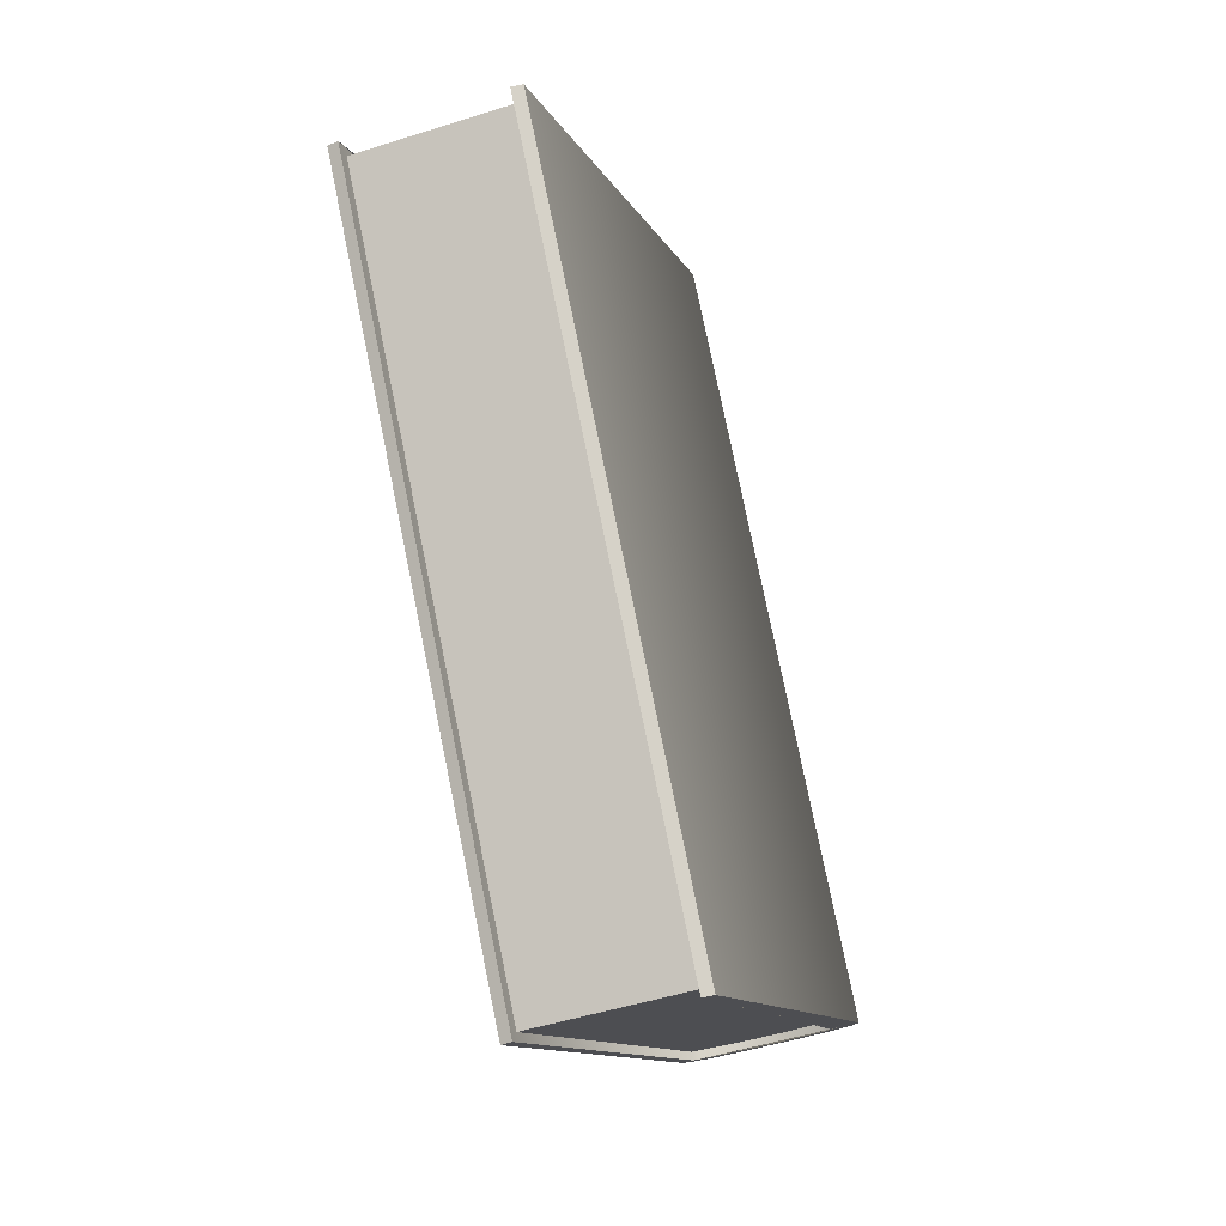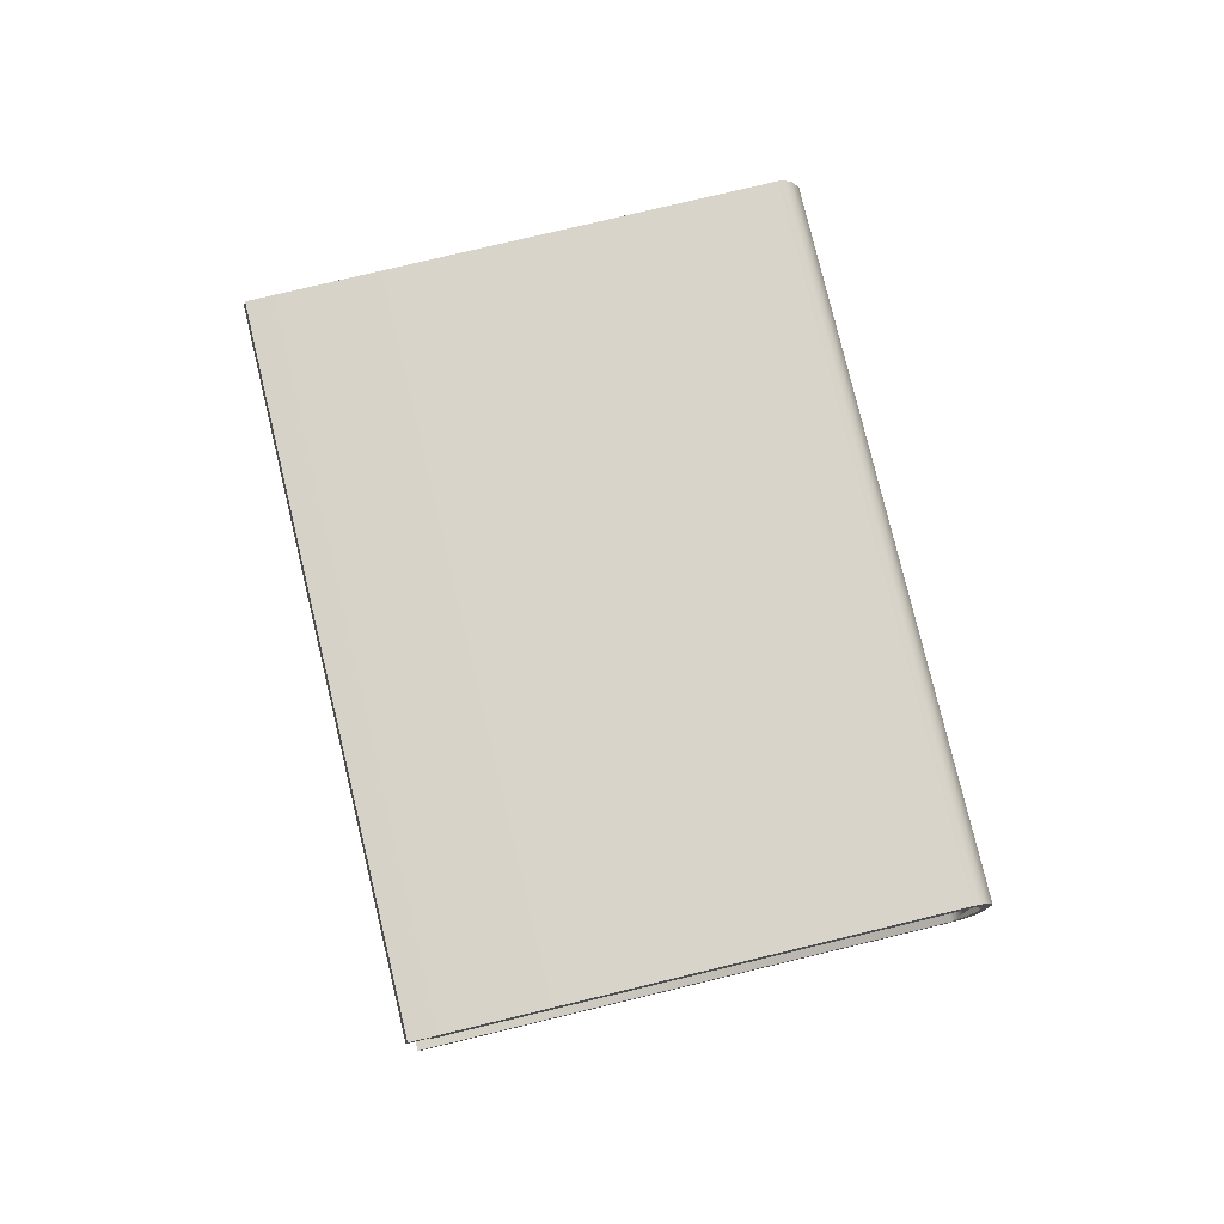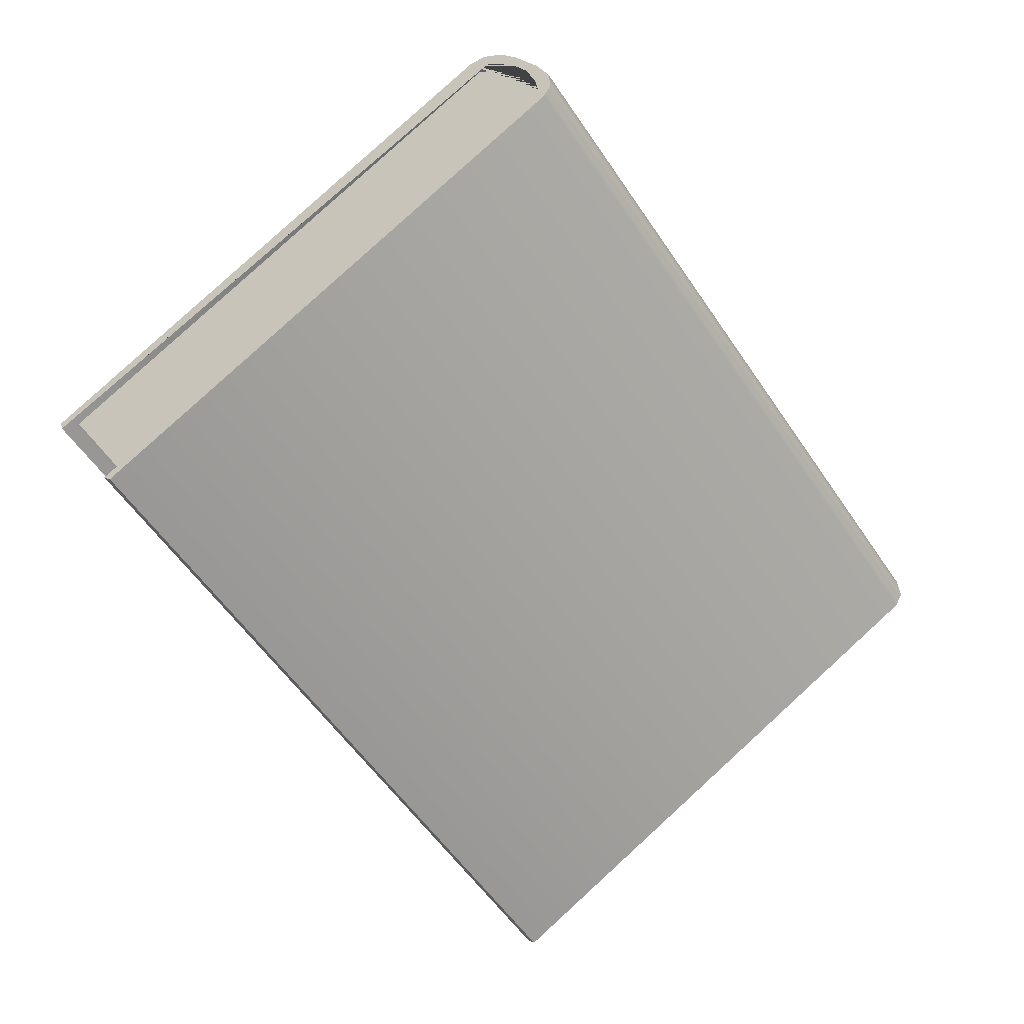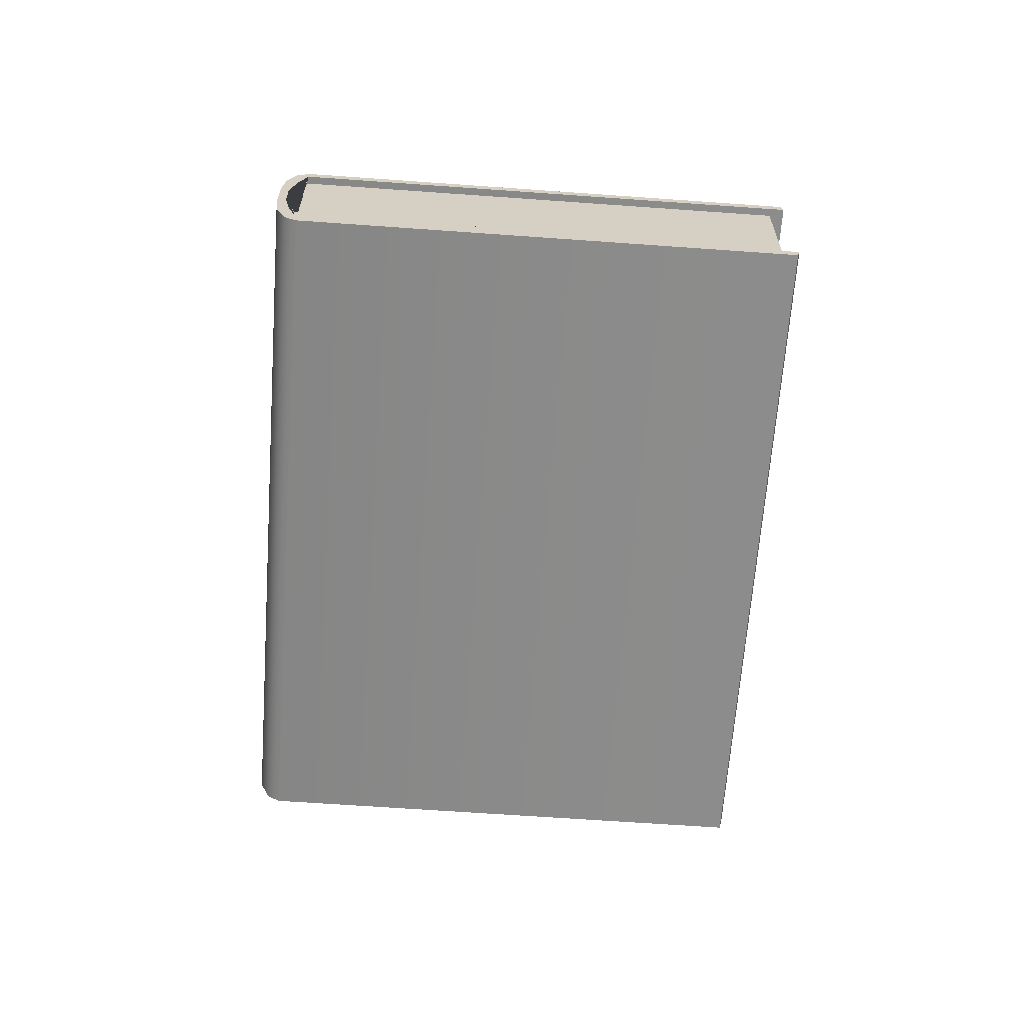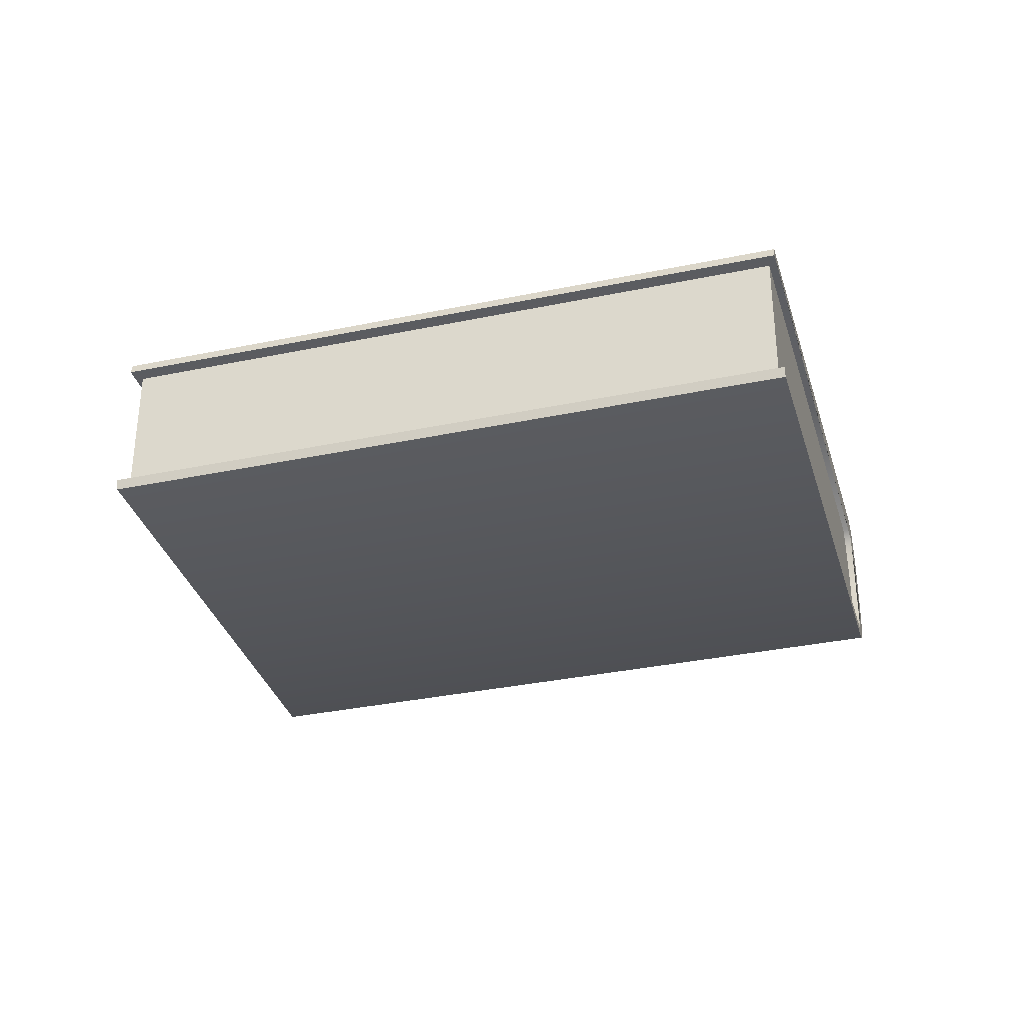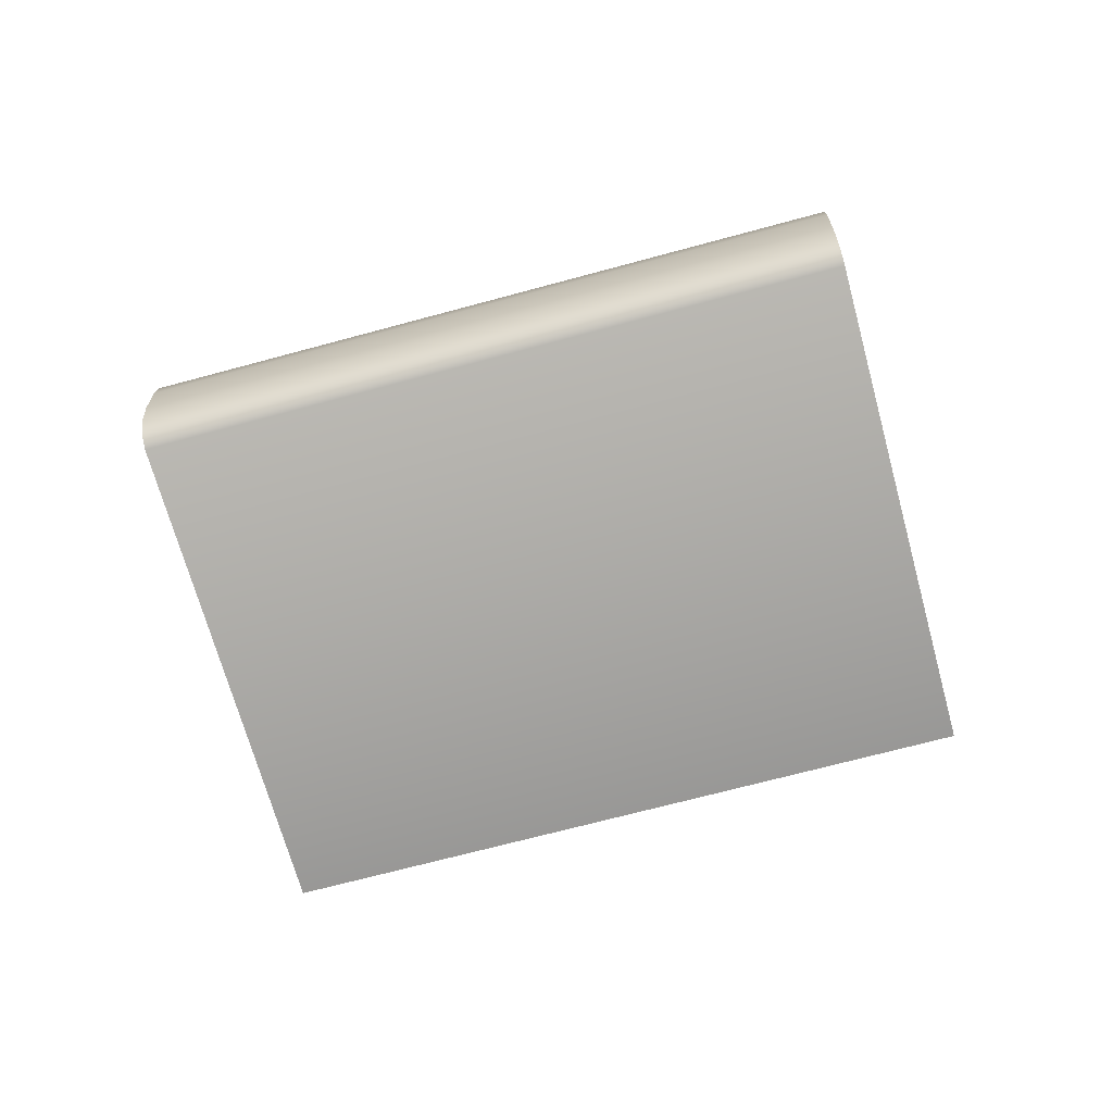
<metadata>
{"format":"obj","ext":"obj","renderer":"f3d","projection":"perspective","resolution":1024,"background":"white","views":[{"elev":-47.7,"azim":109.9,"up":"+Z"},{"elev":77.8,"azim":-157.7,"up":"+Y"},{"elev":21.3,"azim":155.3,"up":"+Z"},{"elev":-64.3,"azim":31.6,"up":"+Y"},{"elev":-34.0,"azim":141.6,"up":"+Y"},{"elev":-68.5,"azim":-39.0,"up":"+Y"}]}
</metadata>
<code>
o menubook_quit_Cylinder.001
v 0.2987 0.04136 0.8739
v 1.493 0.4457 0.0143
v 0.3243 0.4457 -1.609
v 1.493 0.04136 0.0143
v 0.3243 0.04136 -1.609
v 0.3183 0.4746 -1.605
v 0.2715 0.08807 0.8935
v 0.2703 0.03419 0.8944
v 0.2998 0.4746 0.8731
v 0.2715 0.399 0.8935
v -0.9277 0.3121 -0.7075
v -0.897 0.399 -0.7297
v -0.9198 0.3934 -0.7132
v -0.9277 0.1749 -0.7075
v -0.897 0.08807 -0.7297
v -0.8982 0.03419 -0.7288
v 0.2756 0.1141 0.8905
v 0.2609 0.2867 0.9011
v -0.8929 0.3729 -0.7326
v -0.8929 0.1141 -0.7326
v -0.9076 0.2867 -0.722
v 0.2859 0.4457 0.8561
v -0.857 0.4457 -0.7314
v 0.2859 0.04136 0.8561
v -0.857 0.04136 -0.7314
v 1.447 0.4457 0.02061
v 0.3036 0.4457 -1.567
v 1.447 0.04136 0.02061
v 0.3036 0.04136 -1.567
v 0.2628 0.1141 0.8728
v 0.2628 0.3729 0.8728
v 0.2481 0.2004 0.8834
v 0.2481 0.2867 0.8834
v -0.8801 0.3729 -0.7148
v -0.8801 0.1141 -0.7148
v -0.8948 0.2867 -0.7042
v -0.8948 0.2004 -0.7042
v 0.2987 0.4457 0.8739
v -0.8698 0.4457 -0.7492
v -0.8698 0.04136 -0.7492
v 0.3183 0.01243 -1.605
v 1.487 0.01243 0.0186
v 1.487 0.4746 0.0186
v 0.2408 0.1749 0.9156
v 0.2487 0.09366 0.9099
v 0.2998 0.01243 0.8731
v 0.2703 0.4528 0.8944
v 0.2487 0.3934 0.9099
v 0.2408 0.3121 0.9156
v -0.8982 0.4528 -0.7288
v -0.8687 0.4746 -0.75
v -0.8687 0.01243 -0.75
v -0.9198 0.09366 -0.7132
v 0.2609 0.2004 0.9011
v -0.9076 0.2004 -0.722
v 0.2756 0.3729 0.8905
v 0.3183 0.01243 -1.605
v 0.3183 0.01243 -1.605
v 1.487 0.01243 0.0186
v 1.487 0.01243 0.0186
v 0.2408 0.1749 0.9156
v 0.2487 0.09366 0.9099
v 0.2703 0.4528 0.8944
v 0.2487 0.3934 0.9099
v 0.2408 0.3121 0.9156
v -0.8982 0.4528 -0.7288
v -0.8687 0.4746 -0.75
v -0.8929 0.1141 -0.7326
v -0.9076 0.2004 -0.722
v 0.2987 0.4457 0.8739
v 0.2756 0.3729 0.8905
v 0.2987 0.04136 0.8739
v 0.2756 0.1141 0.8905
v -0.8698 0.04136 -0.7492
v 0.3243 0.04136 -1.609
v 0.3243 0.04136 -1.609
v 1.493 0.04136 0.0143
v 1.493 0.04136 0.0143
v 0.3243 0.4457 -1.609
v 0.3243 0.4457 -1.609
v 1.493 0.4457 0.0143
v 1.493 0.4457 0.0143
v 0.3183 0.4746 -1.605
v 0.3183 0.4746 -1.605
v -0.9277 0.3121 -0.7075
v -0.9198 0.3934 -0.7132
v -0.9277 0.1749 -0.7075
v -0.9076 0.2867 -0.722
v -0.8929 0.3729 -0.7326
v -0.8698 0.4457 -0.7492
v 1.487 0.4746 0.0186
v 1.487 0.4746 0.0186
v 0.2703 0.03419 0.8944
v 0.2998 0.01243 0.8731
v 0.2998 0.4746 0.8731
v -0.8687 0.01243 -0.75
v -0.8982 0.03419 -0.7288
v -0.9198 0.09366 -0.7132
v 0.2609 0.2004 0.9011
v 0.2609 0.2867 0.9011
v 0.3036 0.04136 -1.567
v 0.3036 0.4457 -1.567
v 1.447 0.04136 0.02061
v 1.447 0.4457 0.02061
f 90 89 21 69 68 74 15 87 85 12
f 72 77 75 40
f 81 38 39 79
f 46 52 57 59
f 78 1 7 94 60
f 70 82 92 95 10
f 91 84 51 9
f 80 90 12 67 83
f 49 11 14 44
f 74 76 58 96 15
f 2 3 6 43
f 5 4 42 41
f 61 62 7
f 62 8 7
f 8 94 7
f 95 63 10
f 63 64 10
f 64 65 10
f 85 86 12
f 86 66 12
f 66 67 12
f 96 16 15
f 16 98 15
f 98 87 15
f 9 51 50 47
f 47 50 13 48
f 48 13 11 49
f 52 46 93 97
f 97 93 45 53
f 53 45 44 14
f 73 72 40 20
f 1 17 99 18 71 70 10 65 61 7
f 73 20 55 54
f 54 55 88 100
f 100 88 19 56
f 38 56 19 39
f 103 101 27 26
f 25 23 102 29
f 34 23 25 35
f 35 37 36 34
f 28 104 22 24
f 31 30 24 22
f 32 30 31 33

</code>
